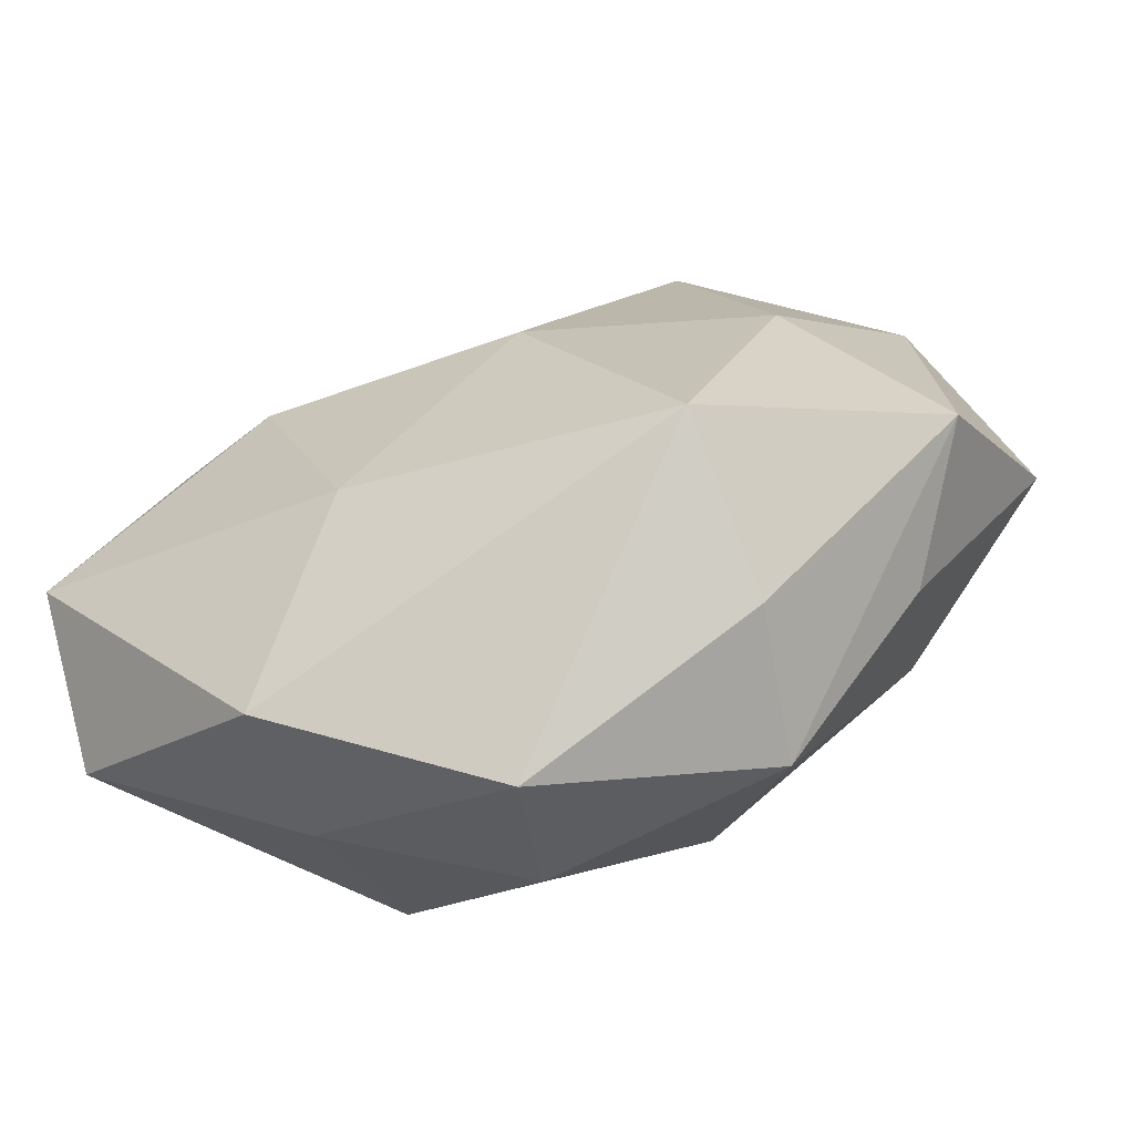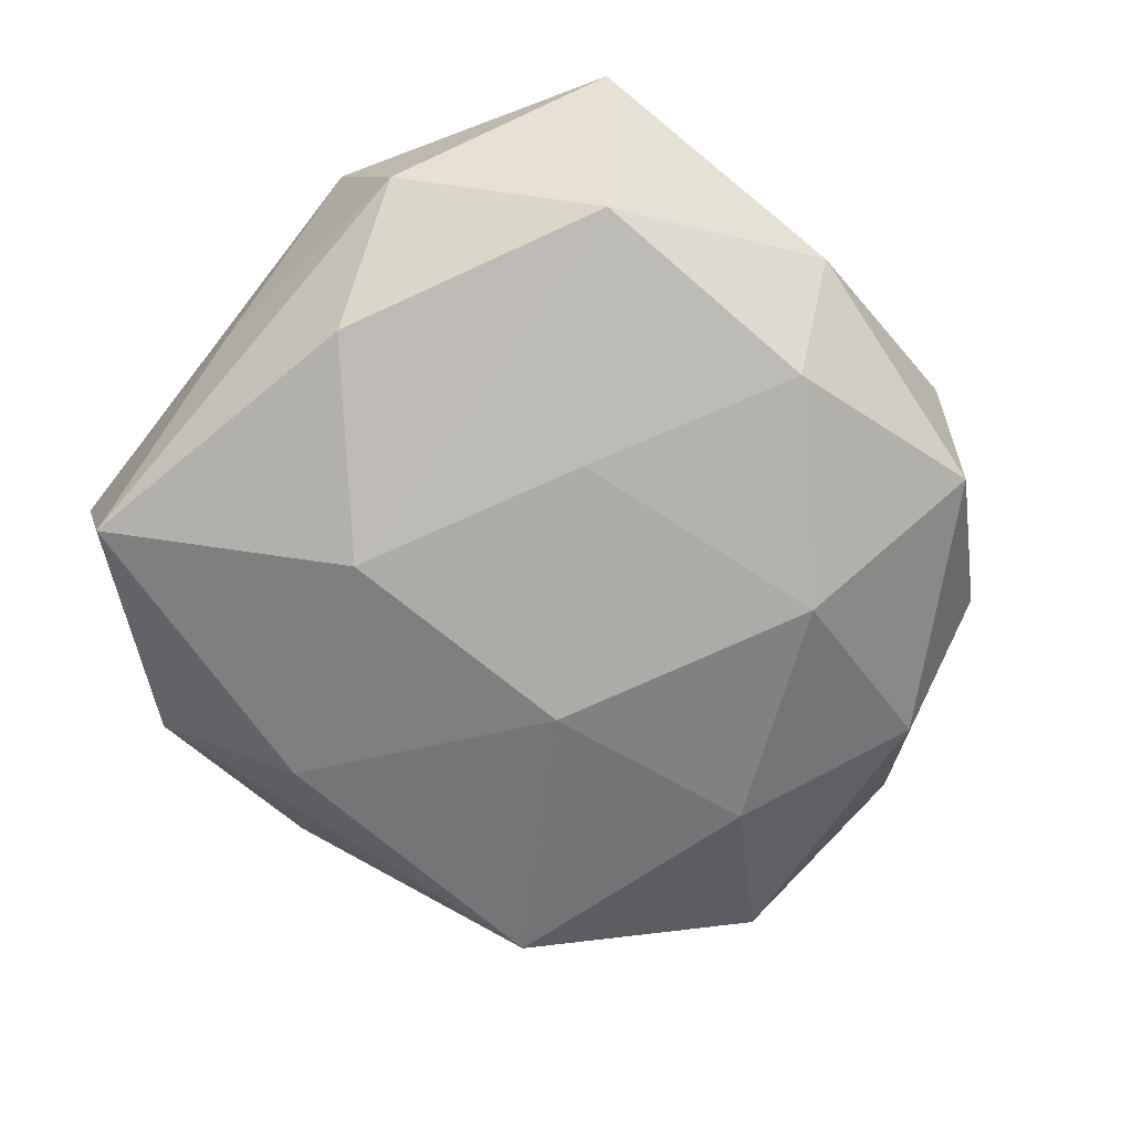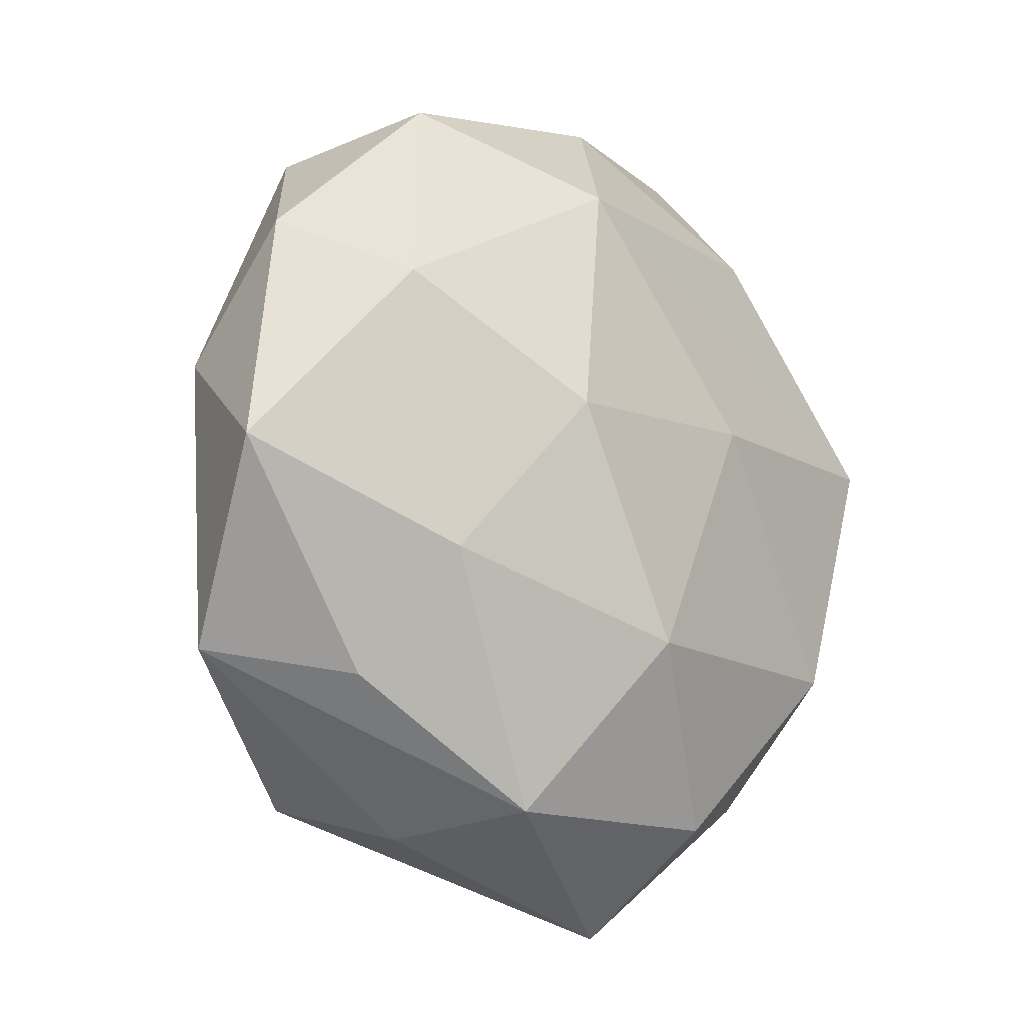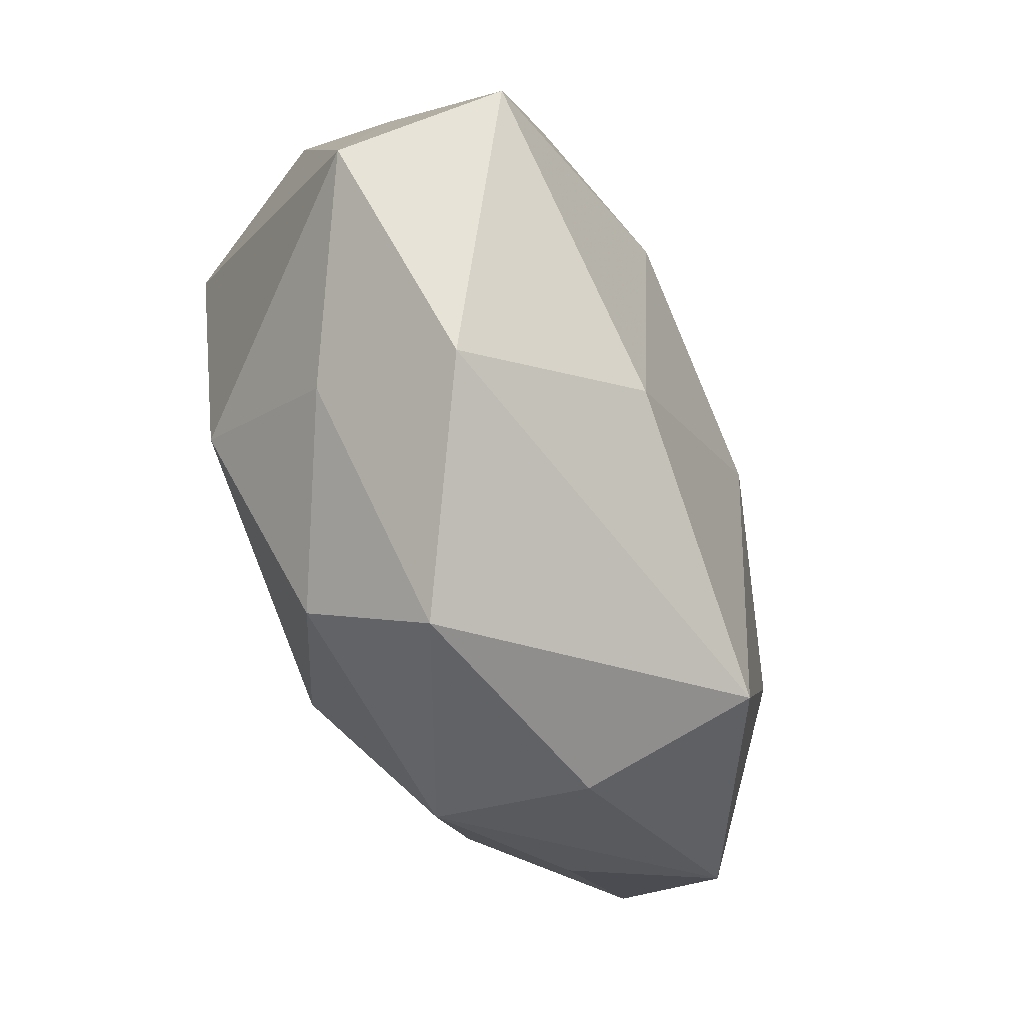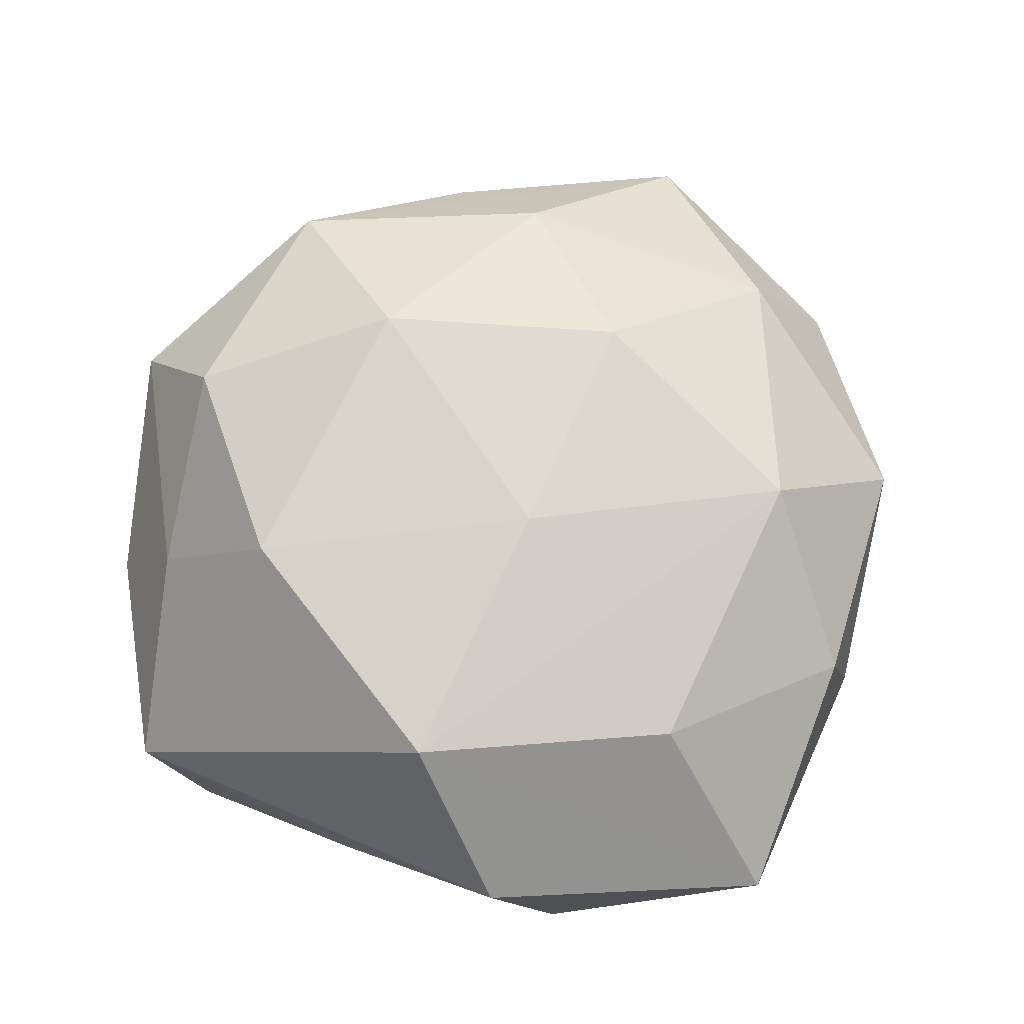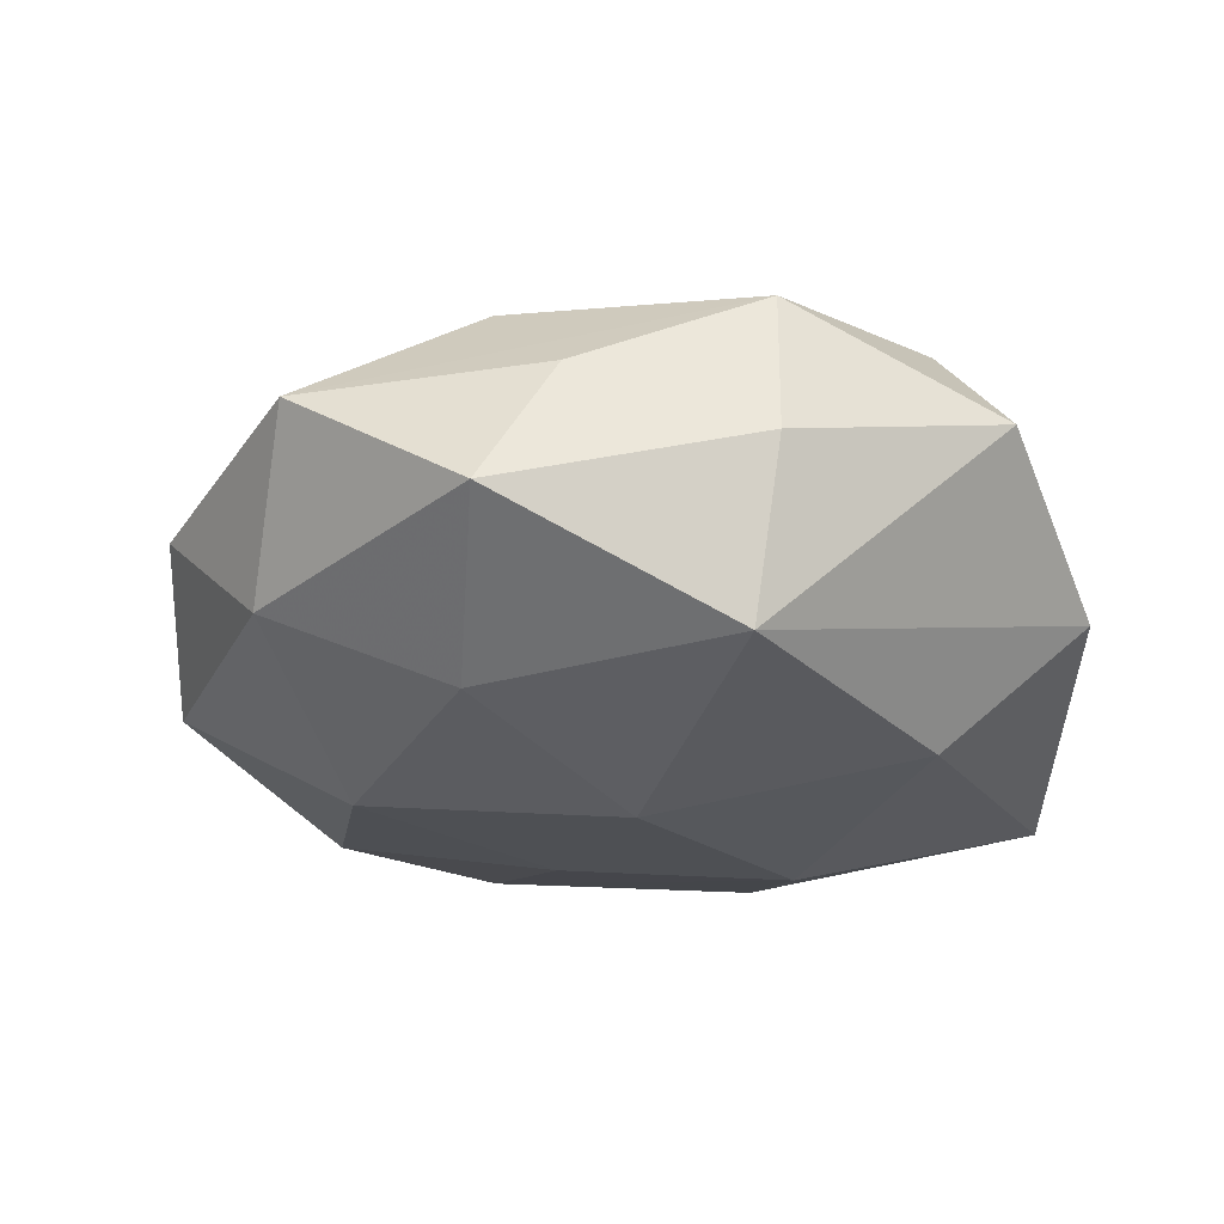
<metadata>
{"format":"obj","ext":"obj","renderer":"f3d","projection":"perspective","resolution":1024,"background":"white","views":[{"elev":-75.9,"azim":-162.7,"up":"+Y"},{"elev":-68.1,"azim":146.4,"up":"+Z"},{"elev":-16.3,"azim":-52.4,"up":"+Y"},{"elev":-72.9,"azim":110.9,"up":"+Y"},{"elev":73.1,"azim":119.1,"up":"+Z"},{"elev":-25.7,"azim":-45.7,"up":"+Z"}]}
</metadata>
<code>
v -0.01901 -0.03693 0.01386
v -0.005338 0.04404 -0.004839
v -0.04248 0.02075 0.000548
v -0.04171 0.007898 -0.01093
v 0.004913 -0.03624 0.01785
v 0.0425 -0.01803 -0.0165
v -0.02086 0.002773 0.02298
v 0.0396 0.02068 0.008823
v -0.03446 -0.02483 0.005491
v -0.02963 -0.007424 -0.0194
v 0.04126 0.00256 -0.003067
v 0.01205 -0.02887 -0.01969
v -0.007293 0.0352 -0.01734
v 0.02401 -0.03085 0.009467
v 0.02288 0.04606 0.002232
v 0.03624 0.02685 -0.005651
v 0.02447 -0.03885 -0.005221
v 0.03327 0.01375 -0.01733
v -0.04227 -0.02185 -0.008387
v -0.02082 -0.0385 -0.001369
v 0.01973 -0.004003 -0.02393
v -0.002341 0.04214 0.009098
v 0.003107 -0.04669 0.005523
v -0.005953 -0.006536 -0.02496
v -0.009511 -0.01982 0.02457
v -0.01434 0.02764 0.02004
v 0.01549 0.02971 0.01765
v -0.03221 -0.01335 0.01607
v 0.02031 -0.01868 0.02352
v -0.03713 0.0139 0.01402
v 0.01767 0.03804 -0.01416
v 0.006131 0.01649 -0.02115
v 0.03139 0.007411 0.02276
v -0.02981 0.03394 -0.01022
v 0.003402 0.005302 0.02457
v 0.04348 -0.02351 -7.551e-05
v -0.01948 -0.03364 -0.01883
v -0.02151 0.01666 -0.02174
v -0.02637 0.0371 0.005613
v -0.04937 -0.003995 0.004011
f 6 11 36
f 20 1 19
f 23 1 20
f 23 20 37
f 37 20 19
f 5 1 23
f 38 13 32
f 32 13 31
f 19 40 4
f 4 40 3
f 15 31 2
f 31 13 2
f 16 11 6
f 16 31 15
f 6 36 17
f 23 37 17
f 10 37 19
f 19 4 10
f 10 4 38
f 19 1 9
f 9 40 19
f 1 40 9
f 28 40 1
f 14 5 23
f 23 17 14
f 14 17 36
f 1 5 25
f 7 28 25
f 25 28 1
f 18 16 6
f 31 16 18
f 38 32 24
f 24 10 38
f 37 10 24
f 38 4 34
f 34 4 3
f 34 13 38
f 34 2 13
f 11 16 8
f 8 16 15
f 8 36 11
f 3 40 30
f 7 26 30
f 30 28 7
f 40 28 30
f 22 27 15
f 22 26 27
f 15 2 22
f 35 26 7
f 7 25 35
f 37 24 12
f 6 17 12
f 12 17 37
f 21 24 32
f 21 32 31
f 31 18 21
f 21 18 6
f 6 12 21
f 21 12 24
f 2 34 39
f 39 22 2
f 39 34 3
f 26 22 39
f 3 30 39
f 39 30 26
f 29 25 5
f 29 35 25
f 5 14 29
f 29 14 36
f 35 29 33
f 27 26 33
f 26 35 33
f 15 27 33
f 33 8 15
f 36 8 33
f 33 29 36

</code>
